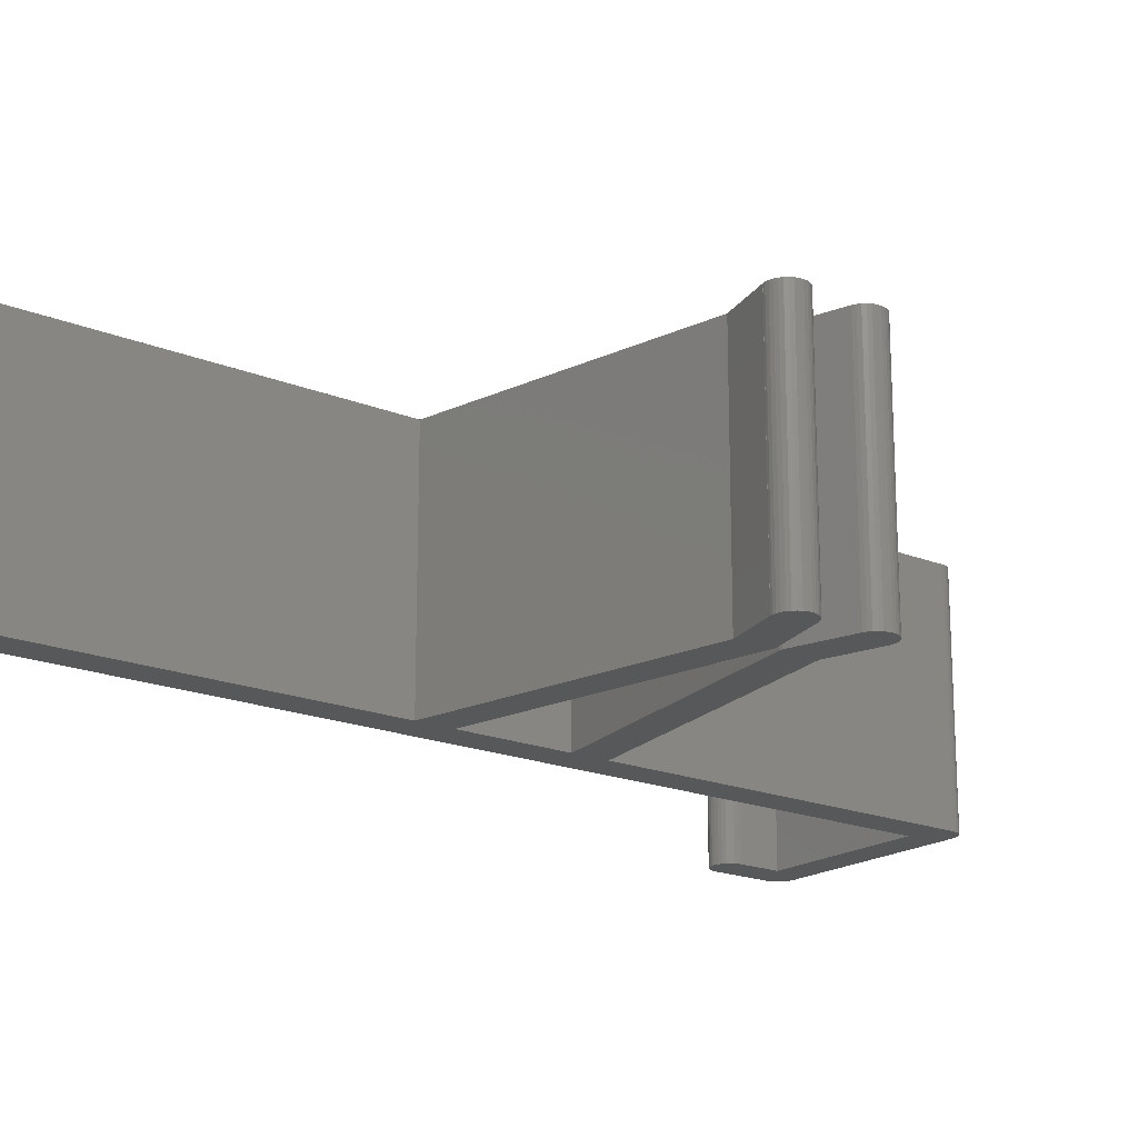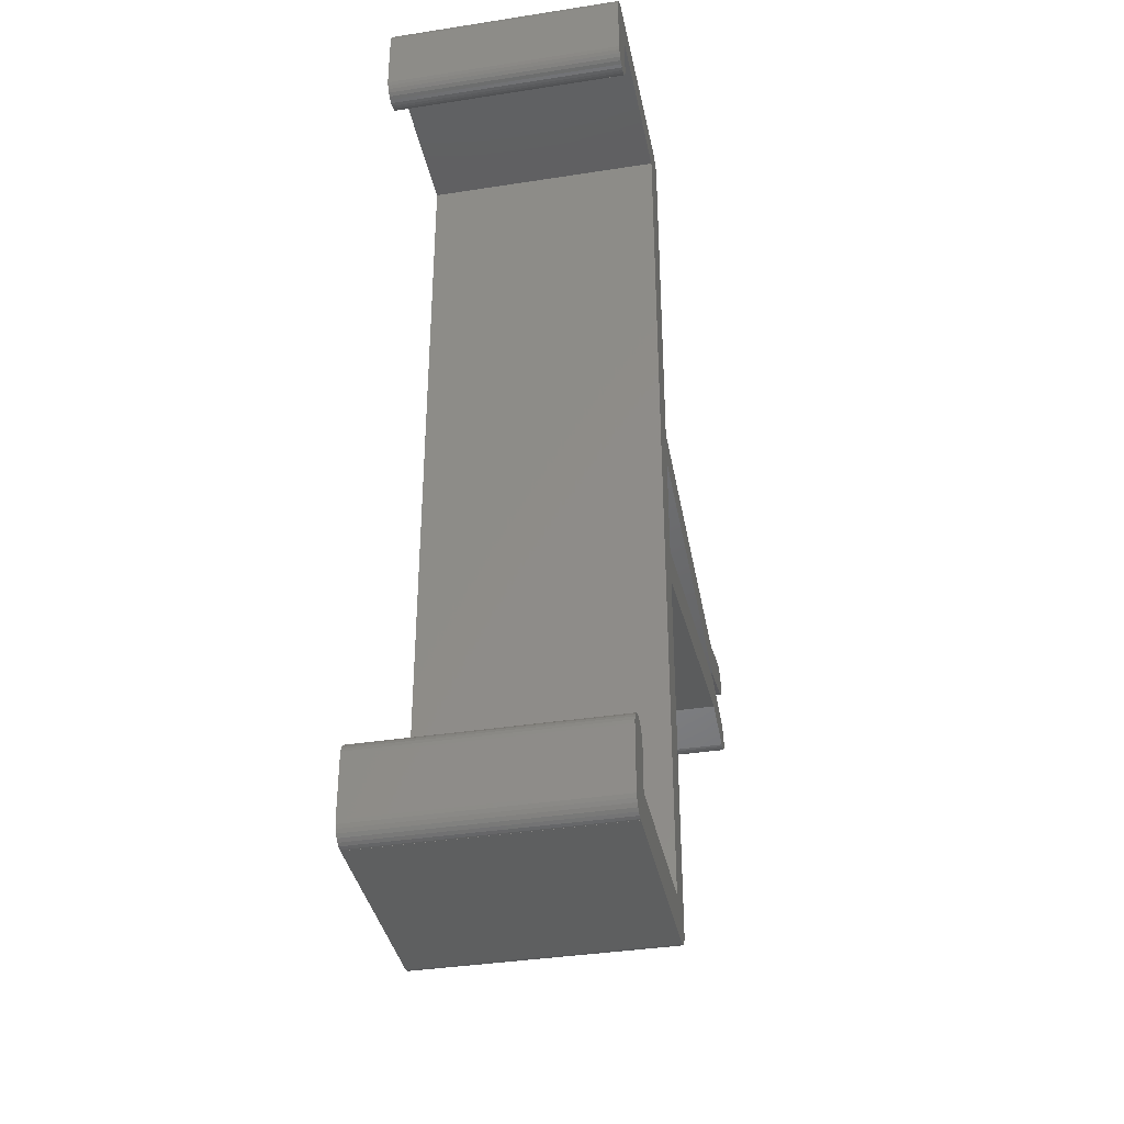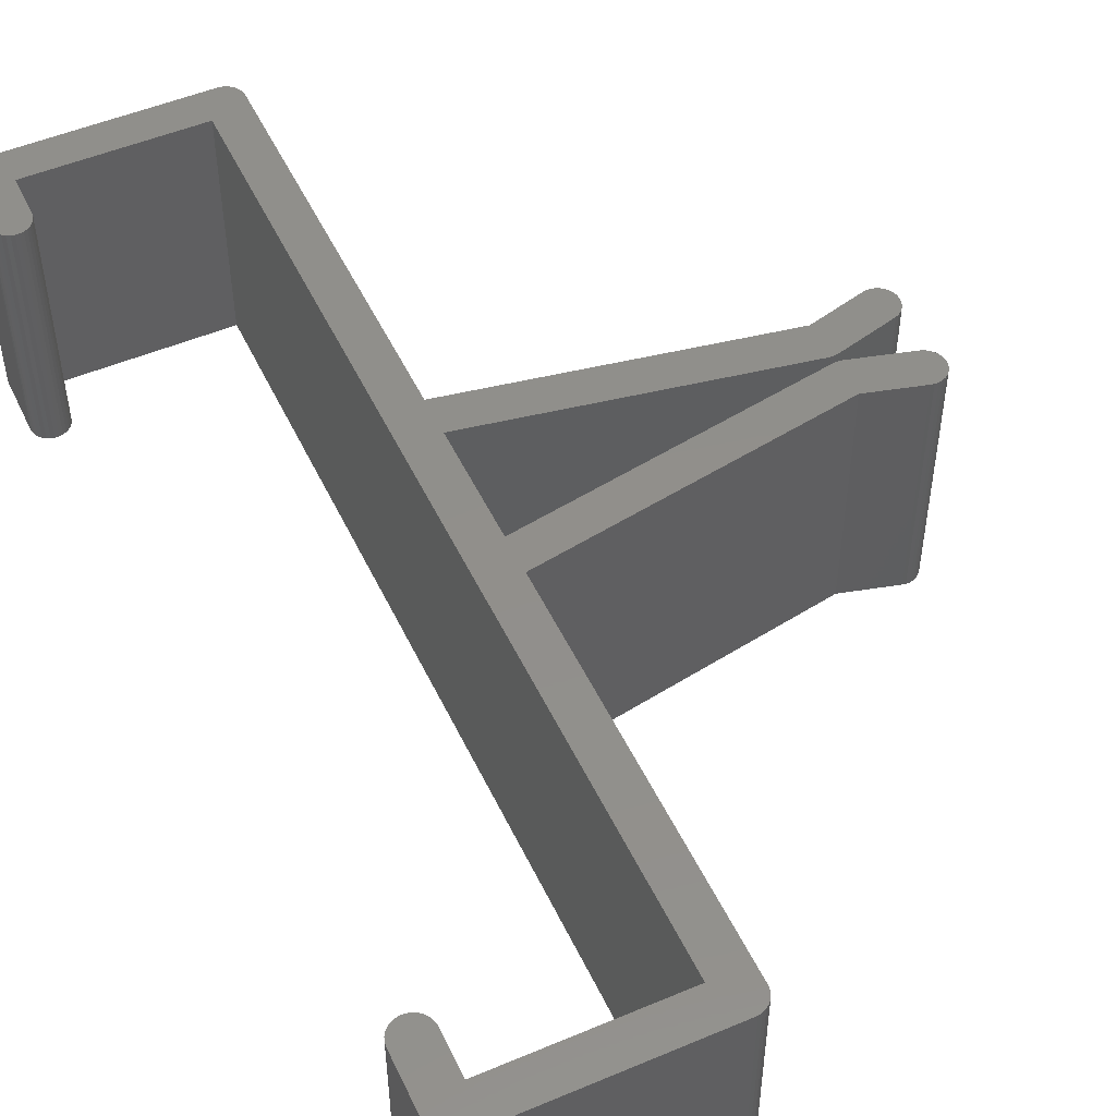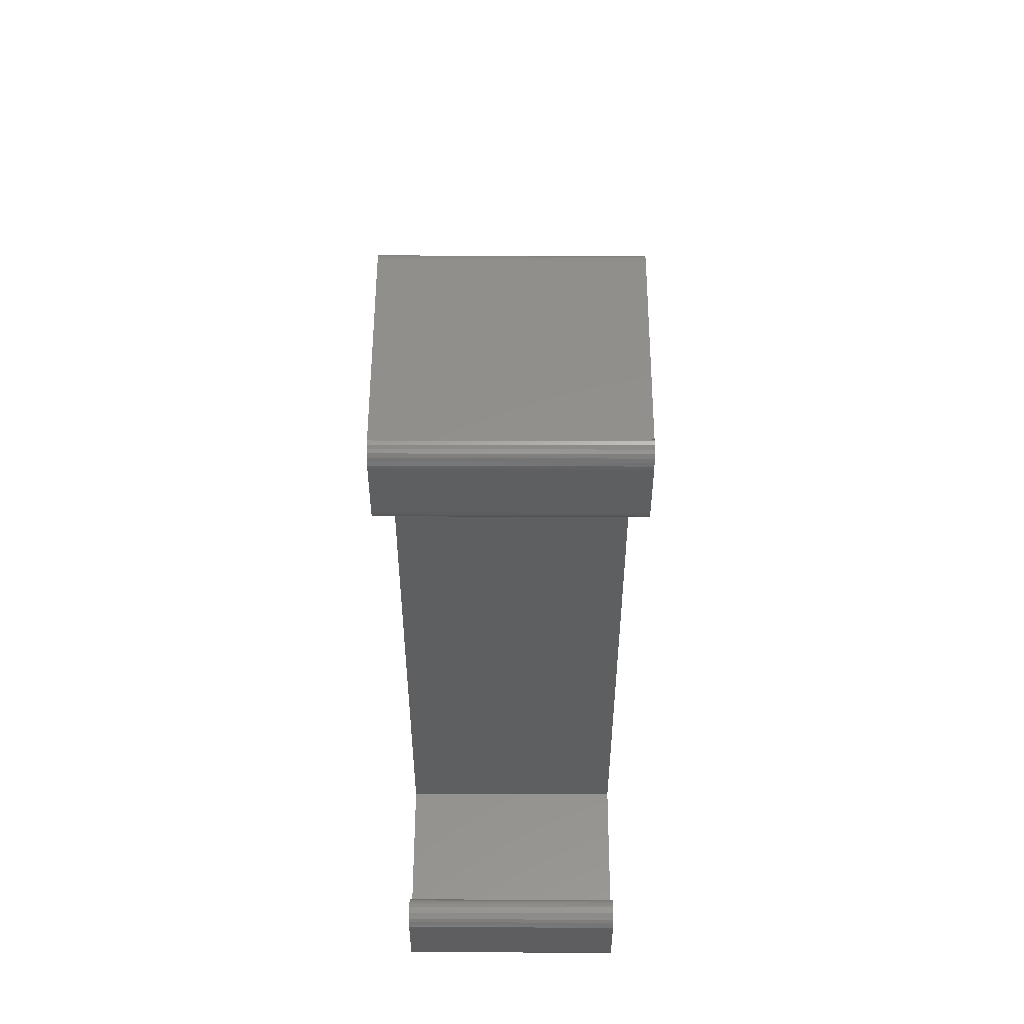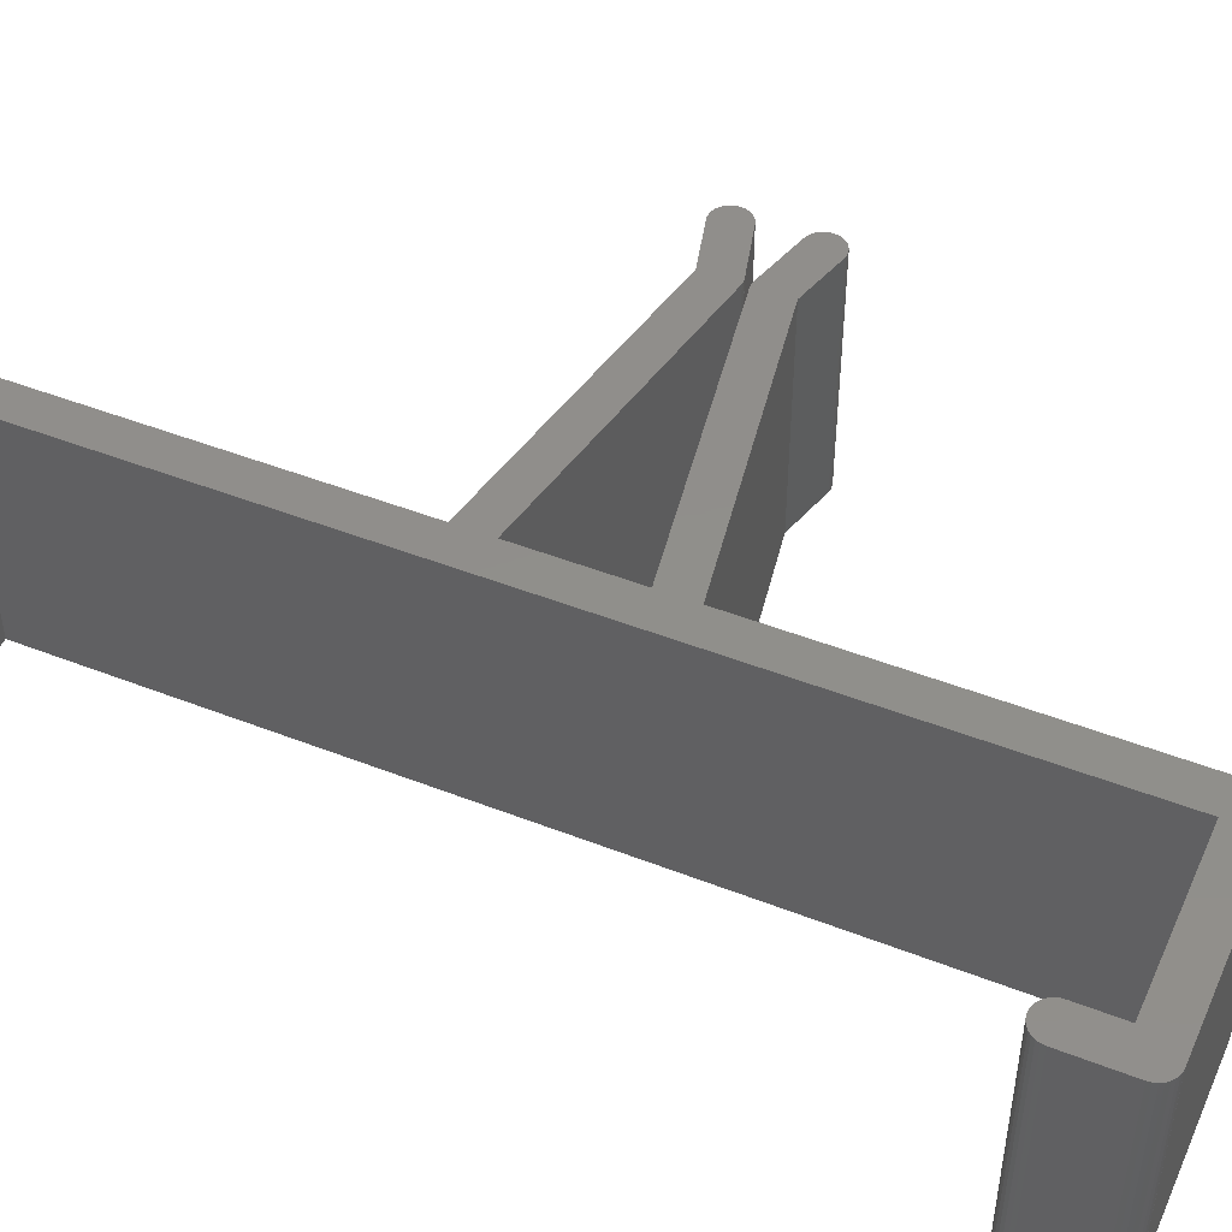
<metadata>
{"format":"stl","ext":"stl","renderer":"f3d","projection":"perspective","resolution":1024,"background":"white","views":[{"elev":-18.7,"azim":-128.0,"up":"+Z"},{"elev":-37.4,"azim":101.3,"up":"+Y"},{"elev":50.5,"azim":155.2,"up":"+Z"},{"elev":53.0,"azim":90.2,"up":"+Y"},{"elev":47.6,"azim":113.8,"up":"+Z"}]}
</metadata>
<code>
# stl→obj: 268 verts, 532 faces
v 0 -39 -10
v 0 -7.681 10
v 0 -7.681 -10
v 0 -39 10
v 0 7.681 -10
v 0 39 10
v 0 39 -10
v 0 7.681 10
v 0 -4.635 -10
v 0 4.635 10
v 0 4.635 -10
v 0 -4.635 10
v -9.537e-07 -7.681 10
v -24.74 -0.28 10
v -24.74 -0.2728 10
v -24.93 -3.285 10
v -25.16 -0.2582 10
v -24.84 -0.2582 10
v -25.39 -0.3071 10
v -30.22 -1.601 10
v -25.39 -0.3011 10
v -29.44 -4.487 10
v -29.44 -4.493 10
v -30.29 -4.471 10
v -29.99 -4.536 10
v -29.67 -4.536 10
v -30.22 -1.595 10
v -30.58 -1.745 10
v -30.29 -1.618 10
v -30.83 -1.929 10
v -30.58 -4.343 10
v -30.83 -4.159 10
v -31.04 -2.162 10
v -31.04 -3.926 10
v -31.2 -2.434 10
v -31.2 -3.654 10
v -31.3 -2.732 10
v -31.3 -3.356 10
v -31.33 -3.044 10
v -29.44 4.487 10
v -30.29 4.471 10
v -30.22 1.601 10
v -30.58 4.343 10
v -30.83 4.159 10
v -30.58 1.745 10
v -30.29 1.618 10
v -30.83 1.929 10
v -31.04 3.926 10
v -31.04 2.162 10
v -31.2 3.654 10
v -31.2 2.434 10
v -31.3 3.356 10
v -31.3 2.732 10
v -31.33 3.044 10
v -9.537e-07 7.681 10
v -24.93 3.285 10
v -24.74 0.28 10
v -24.74 0.2728 10
v -25.39 0.3071 10
v -25.16 0.2582 10
v -24.84 0.2582 10
v -29.44 4.493 10
v -29.99 4.536 10
v -29.67 4.536 10
v -25.39 0.3011 10
v -30.22 1.595 10
v 17 37.5 10
v 18.5 40.49 10
v 18.5 40.5 10
v 18.34 32.51 10
v 17 34 10
v 18.04 32.57 10
v 17.75 32.7 10
v 17.5 32.89 10
v 17.29 33.12 10
v 17.13 33.39 10
v 3 37.5 10
v 1.5 40.49 10
v 1.5 40.5 10
v 20 39 10
v 19.97 39.31 10
v 19.87 39.61 10
v 20 34 10
v 19.71 39.88 10
v 19.97 33.69 10
v 19.5 40.11 10
v 19.87 33.39 10
v 19.25 40.3 10
v 19.71 33.12 10
v 18.96 40.43 10
v 19.5 32.89 10
v 18.66 40.49 10
v 19.25 32.7 10
v 18.96 32.57 10
v 18.66 32.51 10
v 17.03 33.69 10
v 17 -34 10
v 20 -34 10
v 19.97 -33.69 10
v 17 -37.5 10
v 20 -39 10
v 19.87 -33.39 10
v 18.5 -40.49 10
v 19.71 -33.12 10
v 19.97 -39.31 10
v 19.5 -32.89 10
v 19.87 -39.61 10
v 19.25 -32.7 10
v 19.71 -39.88 10
v 18.96 -32.57 10
v 19.5 -40.11 10
v 18.66 -32.51 10
v 19.25 -40.3 10
v 18.96 -40.43 10
v 18.34 -32.51 10
v 18.66 -40.49 10
v 18.04 -32.57 10
v 17.75 -32.7 10
v 17.5 -32.89 10
v 17.29 -33.12 10
v 17.13 -33.39 10
v 17.03 -33.69 10
v 18.5 -40.5 10
v 3 -37.5 10
v 1.5 -40.5 10
v 1.5 -40.49 10
v 1.036 40.43 10
v 1.343 40.49 10
v 0.75 40.3 10
v 0.4963 40.11 10
v 0.2865 39.88 10
v 0.1297 39.61 10
v 0.75 -40.3 10
v 0.03278 39.31 10
v 1.036 -40.43 10
v 1.343 -40.49 10
v 0.4963 -40.11 10
v 0.2865 -39.88 10
v 0.1297 -39.61 10
v 0.03278 -39.31 10
v 3 37.5 -10
v 3 -37.5 -10
v -29.44 -4.487 -10
v -30.29 -4.471 -10
v -30.22 -1.601 -10
v -30.58 -4.343 -10
v -30.83 -4.159 -10
v -30.58 -1.745 -10
v -30.29 -1.618 -10
v -30.83 -1.929 -10
v -31.04 -3.926 -10
v -31.04 -2.162 -10
v -31.2 -3.654 -10
v -31.2 -2.434 -10
v -31.3 -3.356 -10
v -31.3 -2.732 -10
v -31.33 -3.044 -10
v -9.537e-07 -7.681 -10
v -24.93 -3.285 -10
v -24.74 -0.28 -10
v -24.74 -0.2728 -10
v -25.39 -0.3071 -10
v -25.16 -0.2582 -10
v -24.84 -0.2582 -10
v -29.44 -4.493 -10
v -29.99 -4.536 -10
v -29.67 -4.536 -10
v -25.39 -0.3011 -10
v -30.22 -1.595 -10
v -9.537e-07 7.681 -10
v -24.74 0.28 -10
v -24.74 0.2728 -10
v -24.93 3.285 -10
v -25.16 0.2582 -10
v -24.84 0.2582 -10
v -25.39 0.3071 -10
v -30.22 1.601 -10
v -25.39 0.3011 -10
v -29.44 4.487 -10
v -29.44 4.493 -10
v -30.29 4.471 -10
v -29.99 4.536 -10
v -29.67 4.536 -10
v -30.22 1.595 -10
v -30.58 1.745 -10
v -30.29 1.618 -10
v -30.83 1.929 -10
v -30.58 4.343 -10
v -30.83 4.159 -10
v -31.04 2.162 -10
v -31.04 3.926 -10
v -31.2 2.434 -10
v -31.2 3.654 -10
v -31.3 2.732 -10
v -31.3 3.356 -10
v -31.33 3.044 -10
v 17 -37.5 -10
v 18.5 -40.49 -10
v 18.5 -40.5 -10
v 18.34 -32.51 -10
v 17 -34 -10
v 18.04 -32.57 -10
v 17.75 -32.7 -10
v 17.5 -32.89 -10
v 17.29 -33.12 -10
v 17.13 -33.39 -10
v 1.5 -40.49 -10
v 1.5 -40.5 -10
v 20 -39 -10
v 19.97 -39.31 -10
v 19.87 -39.61 -10
v 20 -34 -10
v 19.71 -39.88 -10
v 19.97 -33.69 -10
v 19.5 -40.11 -10
v 19.87 -33.39 -10
v 19.25 -40.3 -10
v 19.71 -33.12 -10
v 18.96 -40.43 -10
v 19.5 -32.89 -10
v 18.66 -40.49 -10
v 19.25 -32.7 -10
v 18.96 -32.57 -10
v 18.66 -32.51 -10
v 17.03 -33.69 -10
v 17 34 -10
v 20 34 -10
v 19.97 33.69 -10
v 17 37.5 -10
v 20 39 -10
v 19.87 33.39 -10
v 18.5 40.49 -10
v 19.71 33.12 -10
v 19.97 39.31 -10
v 19.5 32.89 -10
v 19.87 39.61 -10
v 19.25 32.7 -10
v 19.71 39.88 -10
v 18.96 32.57 -10
v 19.5 40.11 -10
v 18.66 32.51 -10
v 19.25 40.3 -10
v 18.96 40.43 -10
v 18.34 32.51 -10
v 18.66 40.49 -10
v 18.04 32.57 -10
v 17.75 32.7 -10
v 17.5 32.89 -10
v 17.29 33.12 -10
v 17.13 33.39 -10
v 17.03 33.69 -10
v 18.5 40.5 -10
v 1.5 40.5 -10
v 1.5 40.49 -10
v 1.036 -40.43 -10
v 1.343 -40.49 -10
v 0.75 -40.3 -10
v 0.4963 -40.11 -10
v 0.2865 -39.88 -10
v 0.1297 -39.61 -10
v 0.75 40.3 -10
v 0.03278 -39.31 -10
v 1.036 40.43 -10
v 1.343 40.49 -10
v 0.4963 40.11 -10
v 0.2865 39.88 -10
v 0.1297 39.61 -10
v 0.03278 39.31 -10
f 1 2 3
f 2 1 4
f 5 6 7
f 6 5 8
f 9 10 11
f 10 9 12
f 12 13 2
f 14 12 15
f 16 12 14
f 17 14 18
f 12 16 13
f 14 17 19
f 14 19 16
f 20 19 21
f 19 20 16
f 16 22 23
f 16 20 22
f 24 22 20
f 22 25 26
f 20 21 27
f 28 20 29
f 22 24 25
f 30 20 28
f 20 31 24
f 20 30 31
f 30 32 31
f 33 32 30
f 33 34 32
f 35 34 33
f 35 36 34
f 37 36 35
f 37 38 36
f 38 37 39
f 40 41 42
f 43 42 41
f 44 42 43
f 42 45 46
f 47 42 44
f 42 47 45
f 48 47 44
f 48 49 47
f 50 49 48
f 50 51 49
f 52 51 50
f 52 53 51
f 53 52 54
f 55 10 8
f 56 10 55
f 10 57 58
f 10 56 57
f 59 57 56
f 60 57 59
f 57 60 61
f 42 59 56
f 40 56 62
f 42 56 40
f 63 40 64
f 41 40 63
f 59 42 65
f 65 42 66
f 67 68 69
f 68 67 70
f 71 70 67
f 70 71 72
f 72 71 73
f 73 71 74
f 75 71 76
f 74 71 75
f 69 77 67
f 78 77 79
f 79 77 69
f 68 80 81
f 70 80 68
f 68 81 82
f 80 70 83
f 68 82 84
f 83 70 85
f 68 84 86
f 85 70 87
f 68 86 88
f 87 70 89
f 68 88 90
f 89 70 91
f 68 90 92
f 91 70 93
f 93 70 94
f 94 70 95
f 76 71 96
f 97 98 99
f 98 100 101
f 97 99 102
f 103 101 100
f 97 102 104
f 101 103 105
f 97 104 106
f 105 103 107
f 97 106 108
f 107 103 109
f 97 108 110
f 109 103 111
f 97 110 112
f 111 103 113
f 113 103 114
f 97 112 115
f 114 103 116
f 97 115 117
f 97 117 118
f 97 118 119
f 97 119 120
f 97 120 121
f 97 121 122
f 98 97 100
f 103 100 123
f 124 123 100
f 6 77 78
f 77 10 124
f 125 124 126
f 124 125 123
f 127 78 128
f 12 124 10
f 129 78 127
f 77 8 10
f 78 129 6
f 2 124 12
f 6 129 130
f 4 124 2
f 6 130 131
f 124 4 126
f 6 131 132
f 133 126 4
f 6 132 134
f 126 135 136
f 77 6 8
f 126 133 135
f 133 4 137
f 137 4 138
f 138 4 139
f 139 4 140
f 124 141 77
f 141 124 142
f 143 144 145
f 146 145 144
f 147 145 146
f 145 148 149
f 150 145 147
f 145 150 148
f 151 150 147
f 151 152 150
f 153 152 151
f 153 154 152
f 155 154 153
f 155 156 154
f 156 155 157
f 158 9 3
f 159 9 158
f 9 160 161
f 9 159 160
f 162 160 159
f 163 160 162
f 160 163 164
f 145 162 159
f 143 159 165
f 145 159 143
f 166 143 167
f 144 143 166
f 162 145 168
f 168 145 169
f 11 170 5
f 171 11 172
f 173 11 171
f 174 171 175
f 11 173 170
f 171 174 176
f 171 176 173
f 177 176 178
f 176 177 173
f 173 179 180
f 173 177 179
f 181 179 177
f 179 182 183
f 177 178 184
f 185 177 186
f 179 181 182
f 187 177 185
f 177 188 181
f 177 187 188
f 187 189 188
f 190 189 187
f 190 191 189
f 192 191 190
f 192 193 191
f 194 193 192
f 194 195 193
f 195 194 196
f 197 198 199
f 198 197 200
f 201 200 197
f 200 201 202
f 202 201 203
f 203 201 204
f 205 201 206
f 204 201 205
f 199 142 197
f 207 142 208
f 208 142 199
f 198 209 210
f 200 209 198
f 198 210 211
f 209 200 212
f 198 211 213
f 212 200 214
f 198 213 215
f 214 200 216
f 198 215 217
f 216 200 218
f 198 217 219
f 218 200 220
f 198 219 221
f 220 200 222
f 222 200 223
f 223 200 224
f 206 201 225
f 226 227 228
f 227 229 230
f 226 228 231
f 232 230 229
f 226 231 233
f 230 232 234
f 226 233 235
f 234 232 236
f 226 235 237
f 236 232 238
f 226 237 239
f 238 232 240
f 226 239 241
f 240 232 242
f 242 232 243
f 226 241 244
f 243 232 245
f 226 244 246
f 226 246 247
f 226 247 248
f 226 248 249
f 226 249 250
f 226 250 251
f 227 226 229
f 232 229 252
f 141 252 229
f 1 142 207
f 142 9 141
f 253 141 254
f 141 253 252
f 255 207 256
f 11 141 9
f 257 207 255
f 5 141 11
f 7 141 5
f 207 257 1
f 1 257 258
f 142 3 9
f 1 258 259
f 141 7 254
f 1 259 260
f 261 254 7
f 1 260 262
f 254 263 264
f 142 1 3
f 254 261 263
f 261 7 265
f 265 7 266
f 266 7 267
f 267 7 268
f 254 128 78
f 128 254 264
f 266 130 265
f 130 266 131
f 263 129 127
f 129 263 261
f 268 132 267
f 132 268 134
f 267 131 266
f 131 267 132
f 7 134 268
f 134 7 6
f 261 130 129
f 130 261 265
f 264 127 128
f 127 264 263
f 257 135 133
f 135 257 255
f 256 126 136
f 126 256 207
f 258 138 259
f 138 258 137
f 260 140 262
f 140 260 139
f 262 4 1
f 4 262 140
f 255 136 135
f 136 255 256
f 258 133 137
f 133 258 257
f 259 139 260
f 139 259 138
f 254 79 253
f 79 254 78
f 68 252 69
f 252 68 232
f 252 79 69
f 79 252 253
f 141 67 77
f 67 141 229
f 208 126 207
f 126 208 125
f 123 198 103
f 198 123 199
f 208 123 125
f 123 208 199
f 197 124 100
f 124 197 142
f 80 234 81
f 234 80 230
f 245 68 92
f 68 245 232
f 240 88 86
f 88 240 242
f 82 238 84
f 238 82 236
f 81 236 82
f 236 81 234
f 84 240 86
f 240 84 238
f 243 92 90
f 92 243 245
f 242 90 88
f 90 242 243
f 105 209 101
f 209 105 210
f 198 116 103
f 116 198 221
f 221 114 116
f 114 221 219
f 219 113 114
f 113 219 217
f 217 111 113
f 111 217 215
f 109 211 107
f 211 109 213
f 111 213 109
f 213 111 215
f 107 210 105
f 210 107 211
f 226 67 229
f 67 226 71
f 83 230 80
f 230 83 227
f 197 97 201
f 97 197 100
f 101 212 98
f 212 101 209
f 89 231 87
f 231 89 233
f 250 96 251
f 96 250 76
f 241 94 95
f 94 241 239
f 237 91 93
f 91 237 235
f 247 72 73
f 72 247 246
f 244 95 70
f 95 244 241
f 248 75 249
f 75 248 74
f 249 76 250
f 76 249 75
f 251 71 226
f 71 251 96
f 239 93 94
f 93 239 237
f 91 233 89
f 233 91 235
f 87 228 85
f 228 87 231
f 85 227 83
f 227 85 228
f 246 70 72
f 70 246 244
f 248 73 74
f 73 248 247
f 98 214 99
f 214 98 212
f 224 115 112
f 115 224 200
f 220 108 106
f 108 220 222
f 205 119 204
f 119 205 120
f 202 118 117
f 118 202 203
f 102 218 104
f 218 102 216
f 99 216 102
f 216 99 214
f 104 220 106
f 220 104 218
f 223 112 110
f 112 223 224
f 222 110 108
f 110 222 223
f 225 121 206
f 121 225 122
f 206 120 205
f 120 206 121
f 201 122 225
f 122 201 97
f 203 119 118
f 119 203 204
f 200 117 115
f 117 200 202
f 174 61 60
f 61 174 175
f 175 57 61
f 57 175 171
f 176 60 59
f 60 176 174
f 8 170 55
f 170 8 5
f 172 57 171
f 57 172 58
f 172 10 58
f 10 172 11
f 170 56 55
f 56 170 173
f 184 42 177
f 42 184 66
f 179 62 180
f 62 179 40
f 65 176 59
f 176 65 178
f 184 65 66
f 65 184 178
f 173 62 56
f 62 173 180
f 196 52 195
f 52 196 54
f 183 63 64
f 63 183 182
f 191 44 189
f 44 191 48
f 181 43 41
f 43 181 188
f 179 64 40
f 64 179 183
f 193 48 191
f 48 193 50
f 195 50 193
f 50 195 52
f 188 44 43
f 44 188 189
f 182 41 63
f 41 182 181
f 194 54 196
f 54 194 53
f 190 51 192
f 51 190 49
f 186 42 46
f 42 186 177
f 185 46 45
f 46 185 186
f 187 49 190
f 49 187 47
f 192 53 194
f 53 192 51
f 187 45 47
f 45 187 185
f 164 17 18
f 17 164 163
f 160 18 14
f 18 160 164
f 163 19 17
f 19 163 162
f 13 3 2
f 3 13 158
f 160 15 161
f 15 160 14
f 9 15 12
f 15 9 161
f 159 13 16
f 13 159 158
f 145 27 169
f 27 145 20
f 165 22 143
f 22 165 23
f 19 168 21
f 168 19 162
f 168 27 21
f 27 168 169
f 165 16 23
f 16 165 159
f 155 39 157
f 39 155 38
f 166 26 25
f 26 166 167
f 147 34 151
f 34 147 32
f 146 24 31
f 24 146 144
f 167 22 26
f 22 167 143
f 151 36 153
f 36 151 34
f 153 38 155
f 38 153 36
f 147 31 32
f 31 147 146
f 144 25 24
f 25 144 166
f 157 37 156
f 37 157 39
f 154 33 152
f 33 154 35
f 145 29 20
f 29 145 149
f 149 28 29
f 28 149 148
f 152 30 150
f 30 152 33
f 156 35 154
f 35 156 37
f 148 30 28
f 30 148 150

</code>
